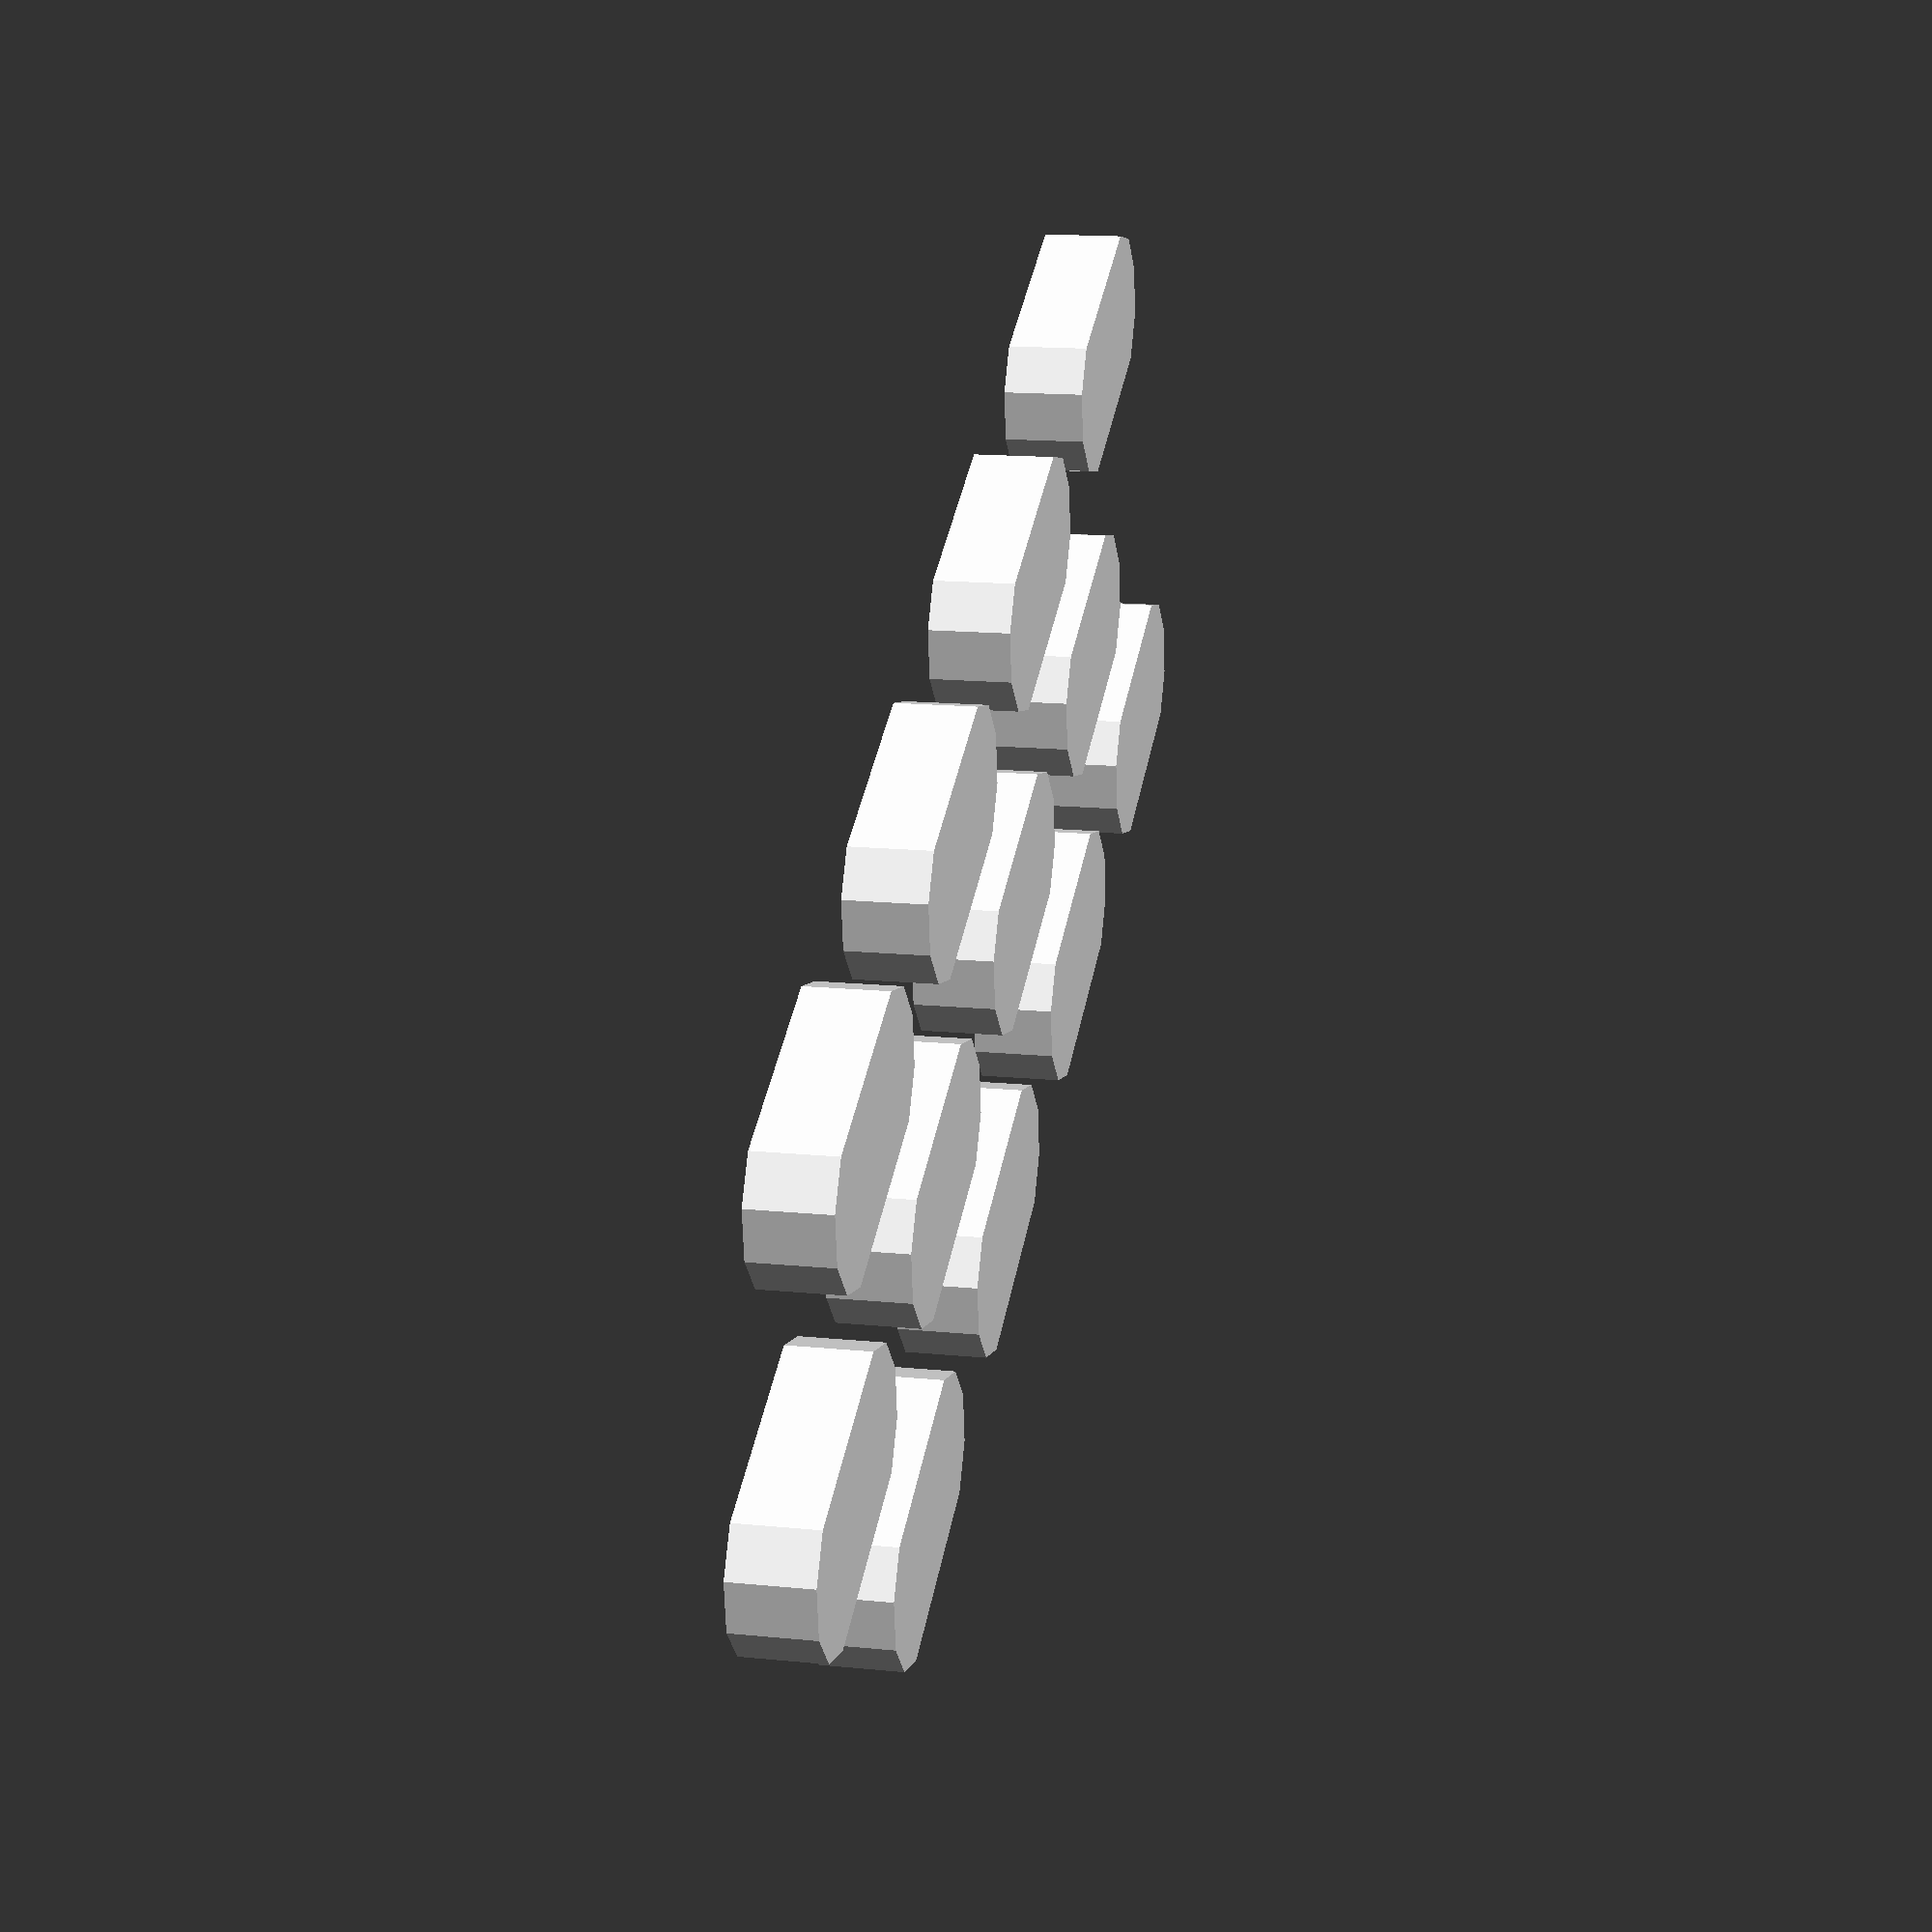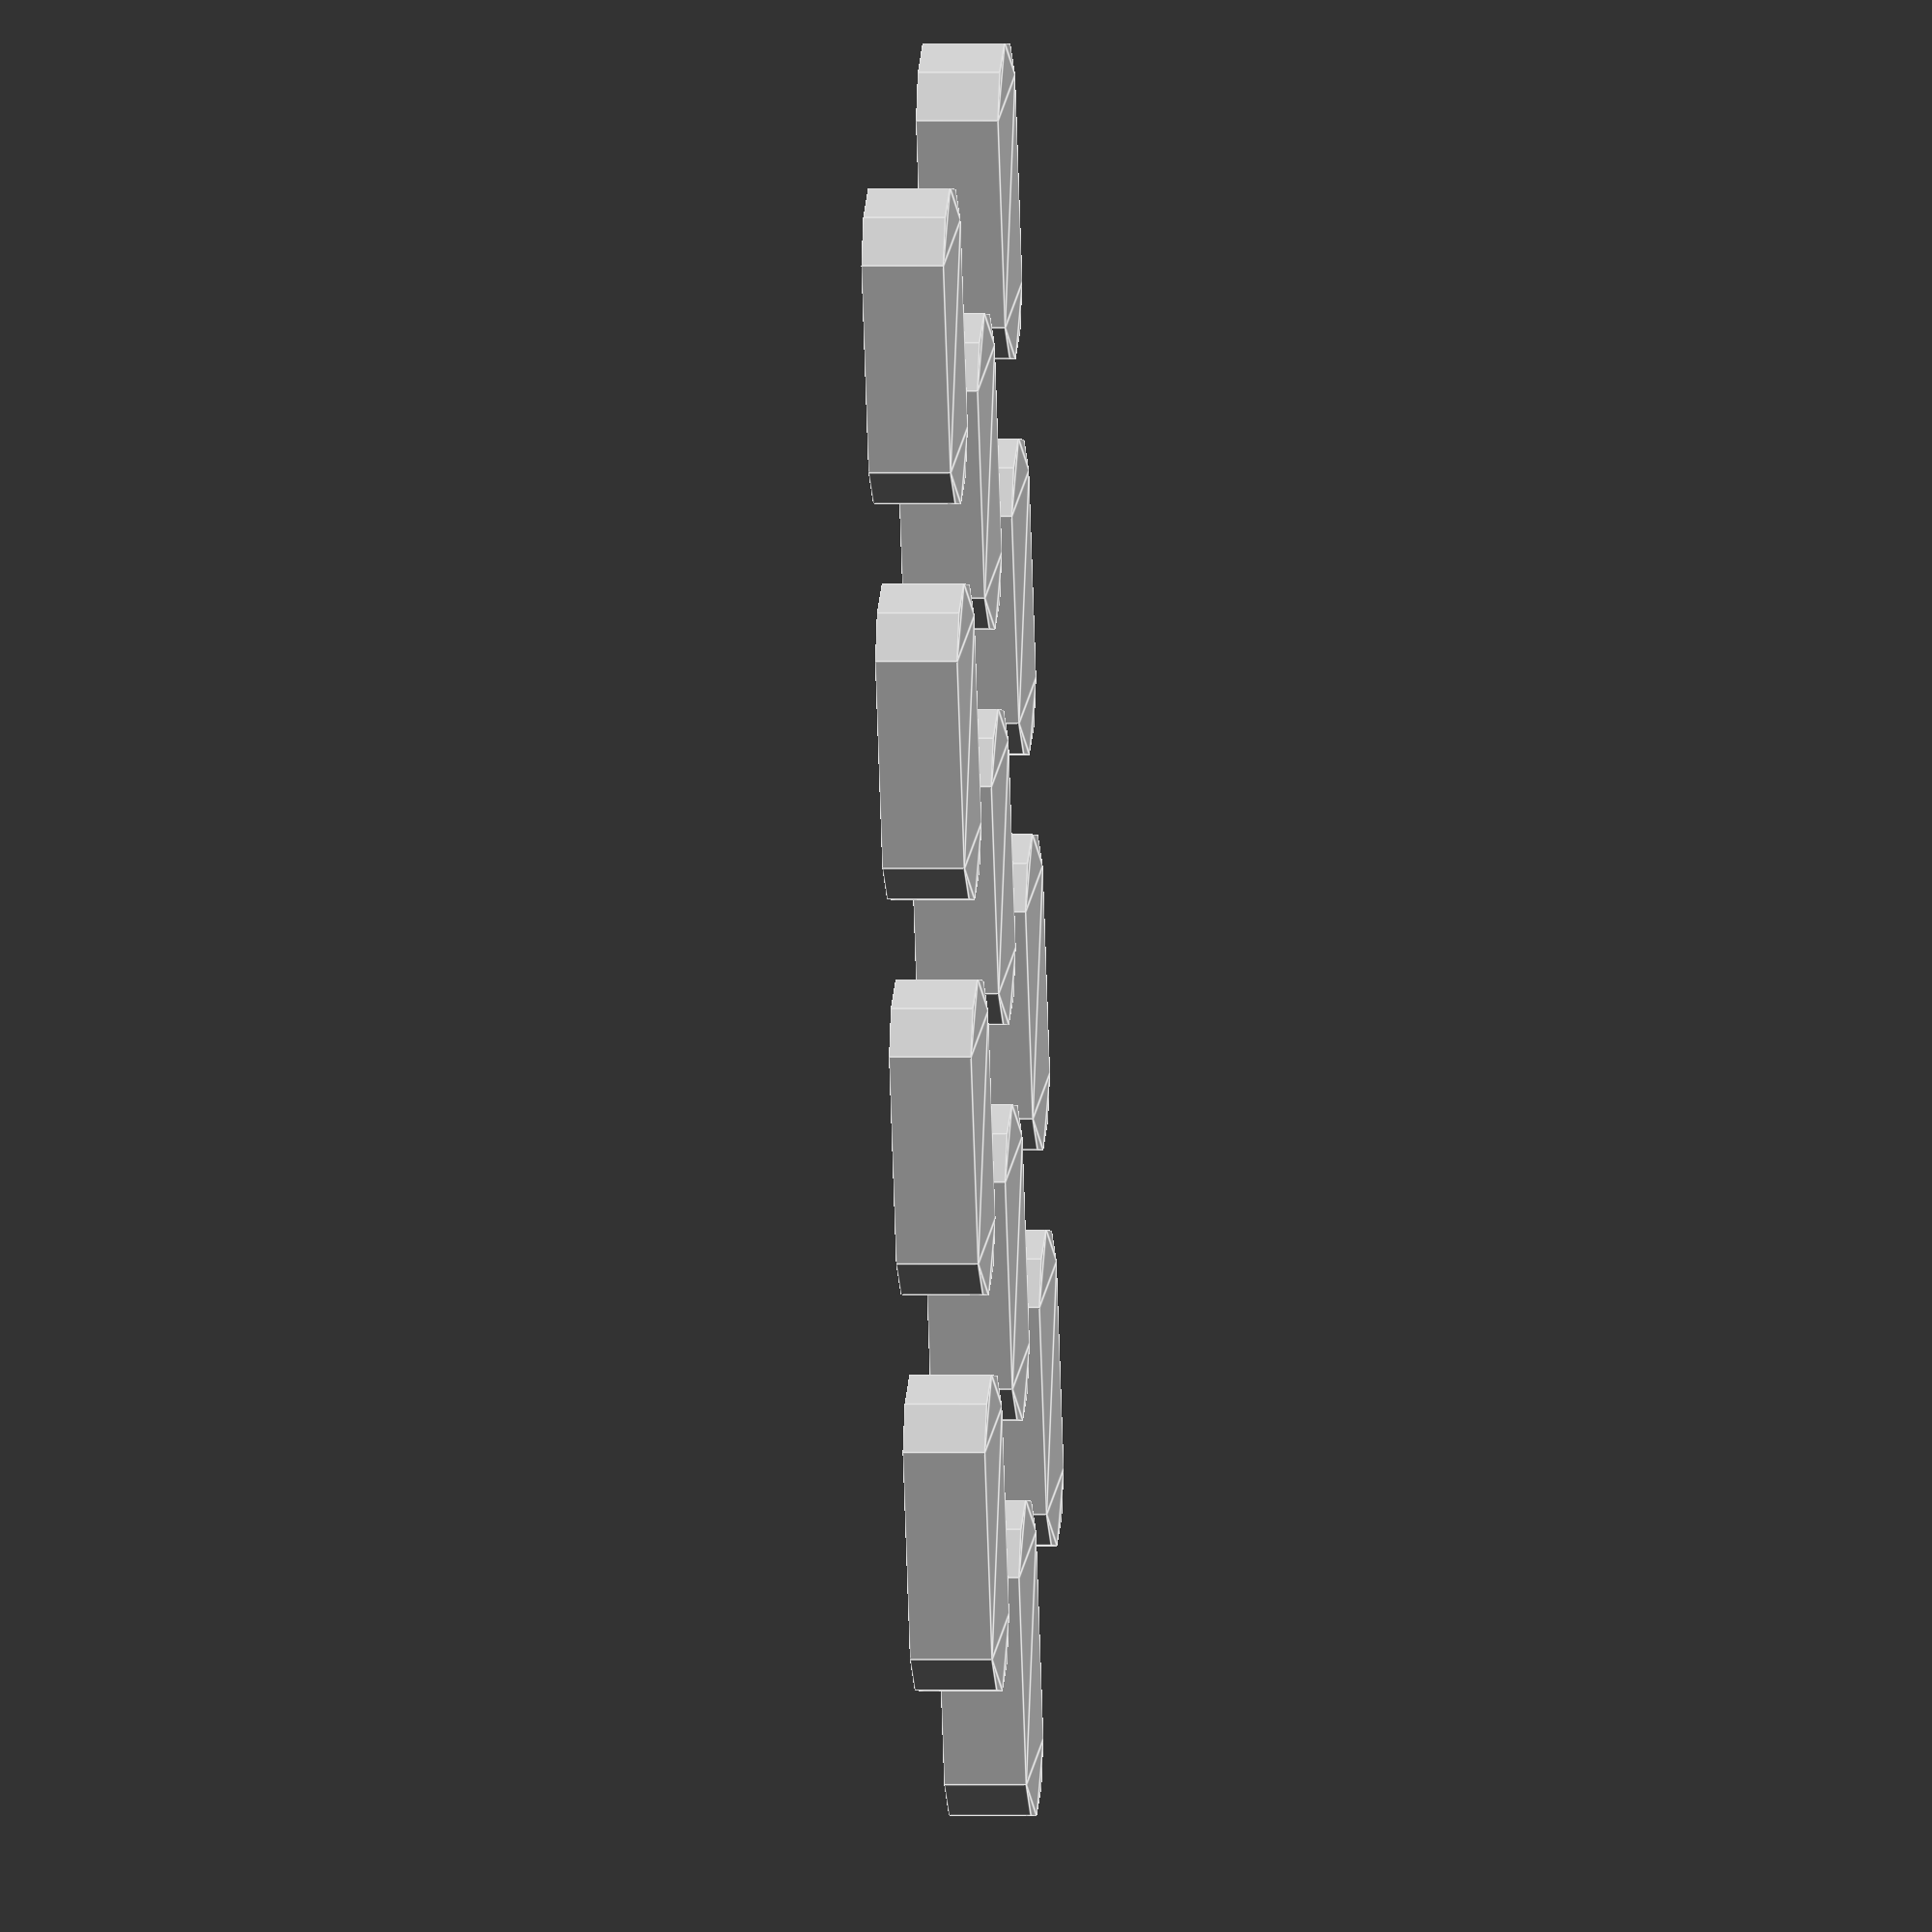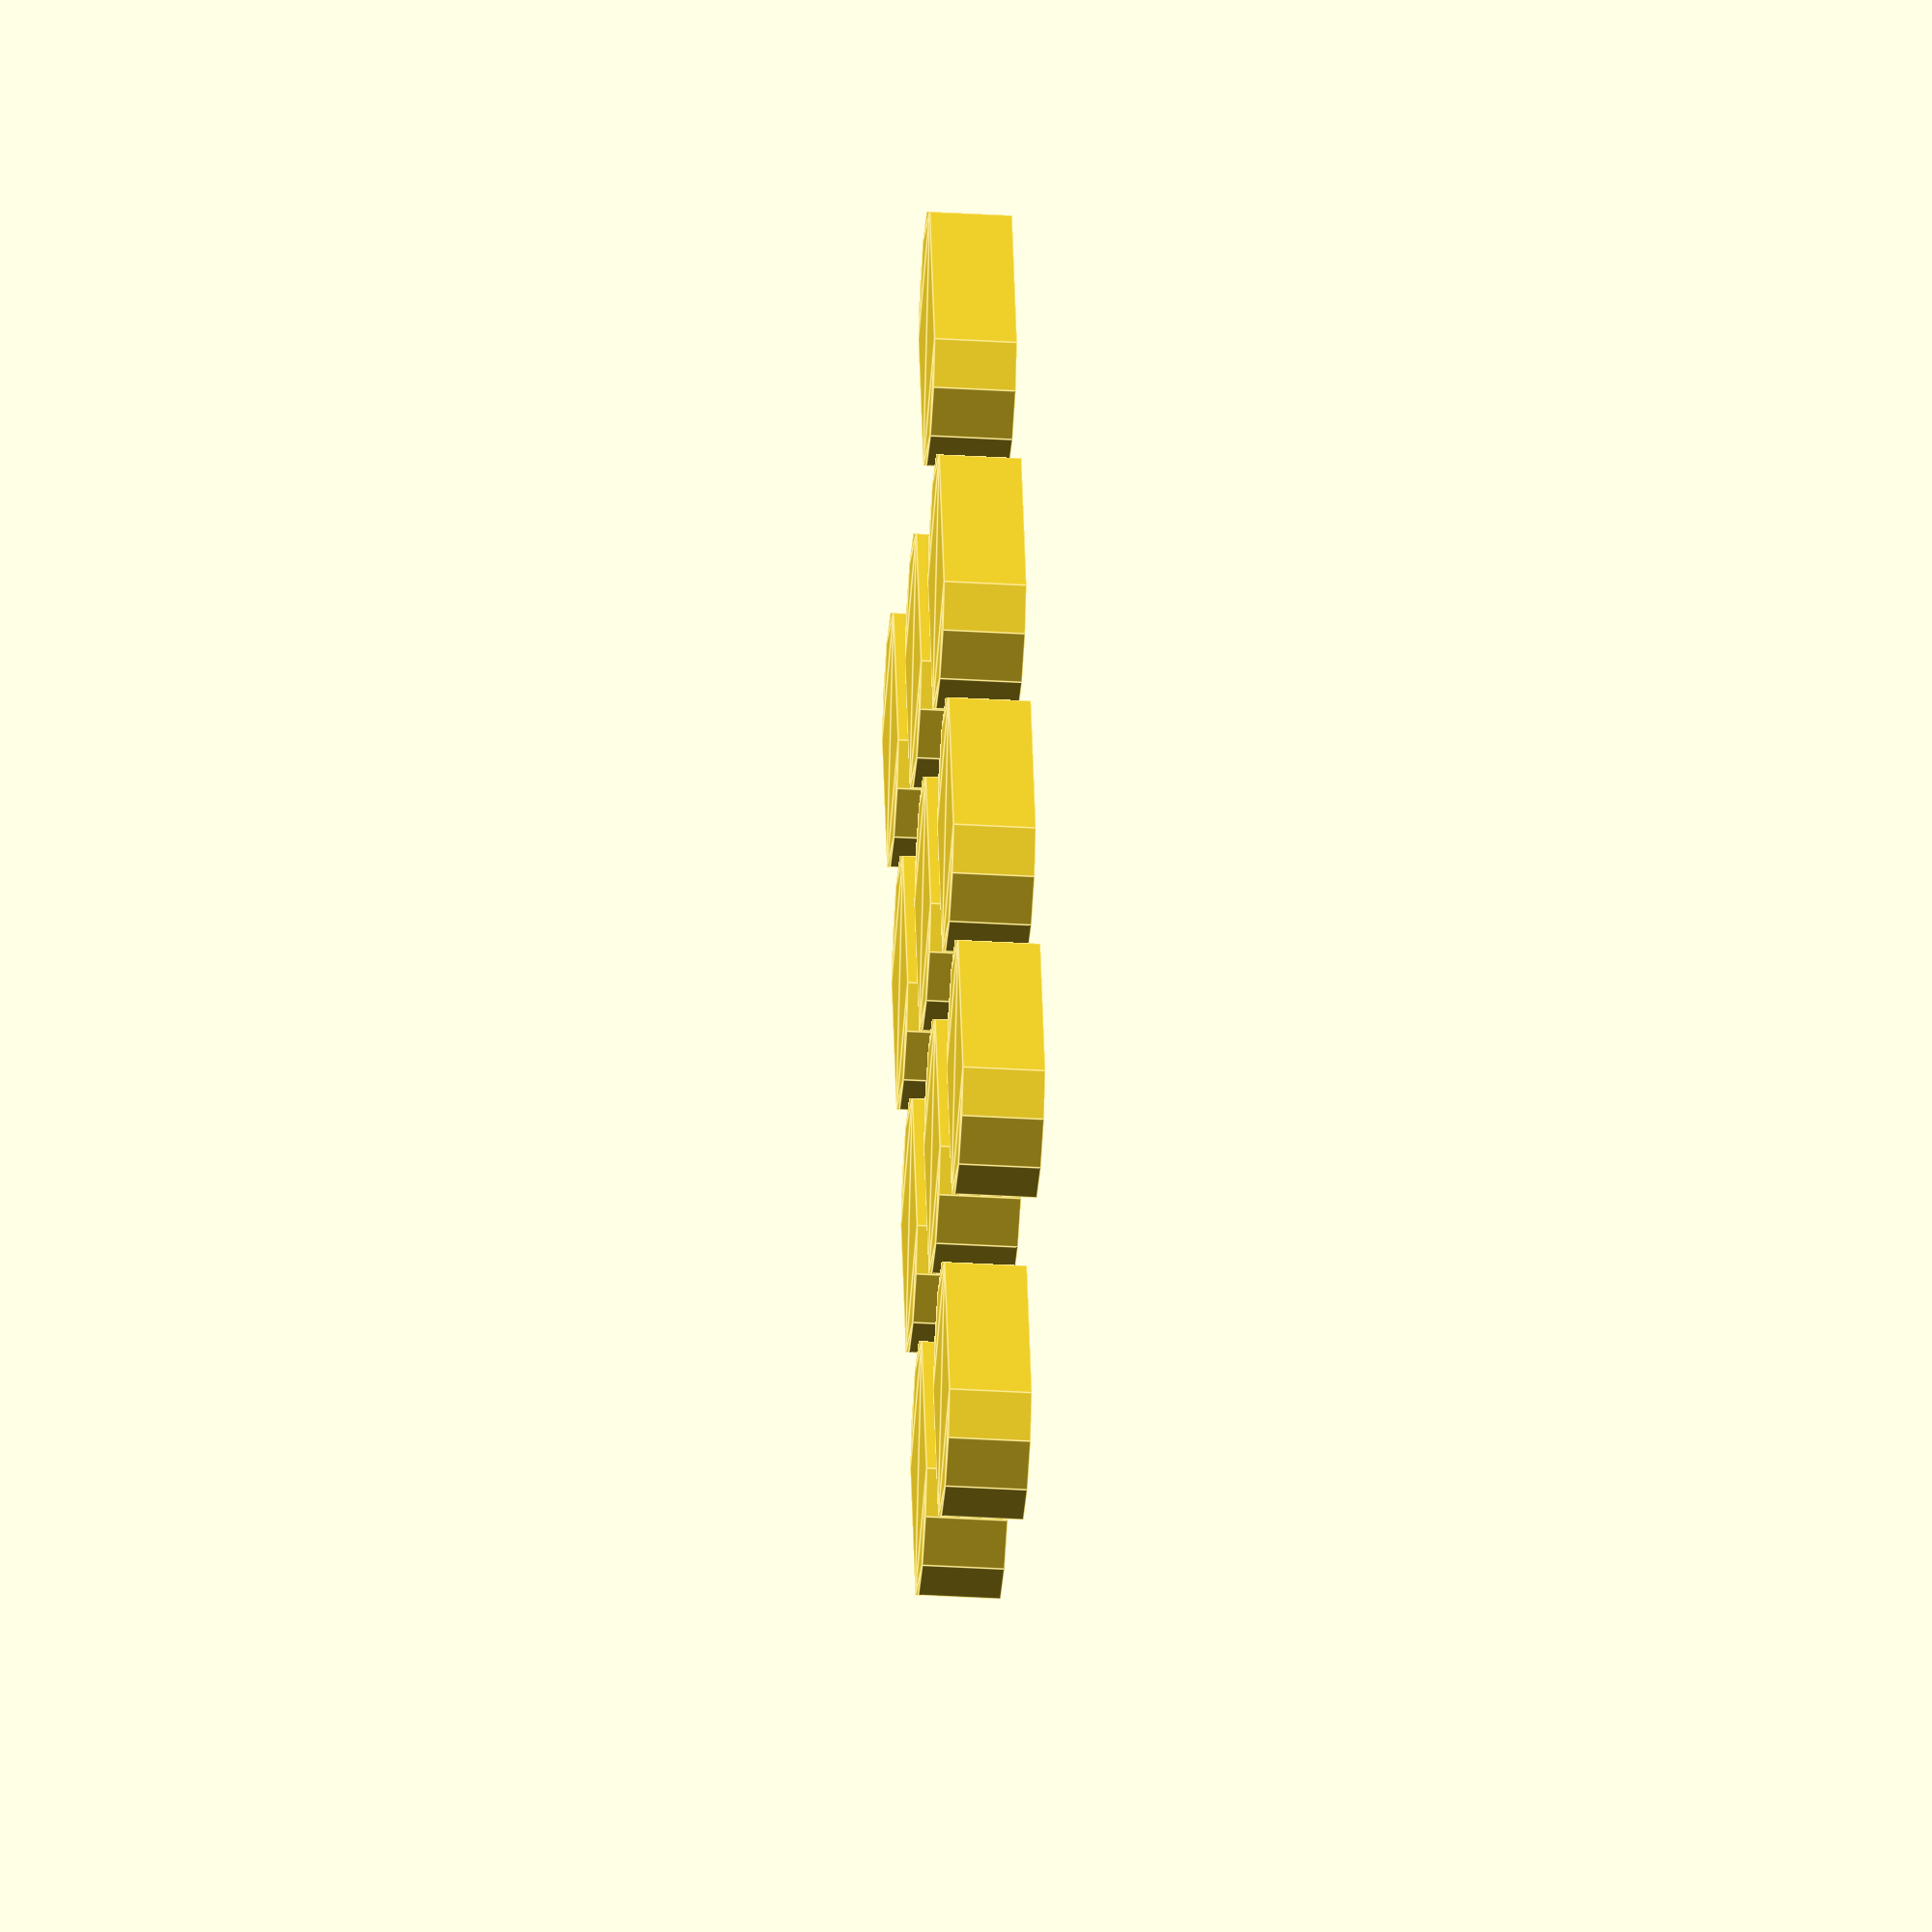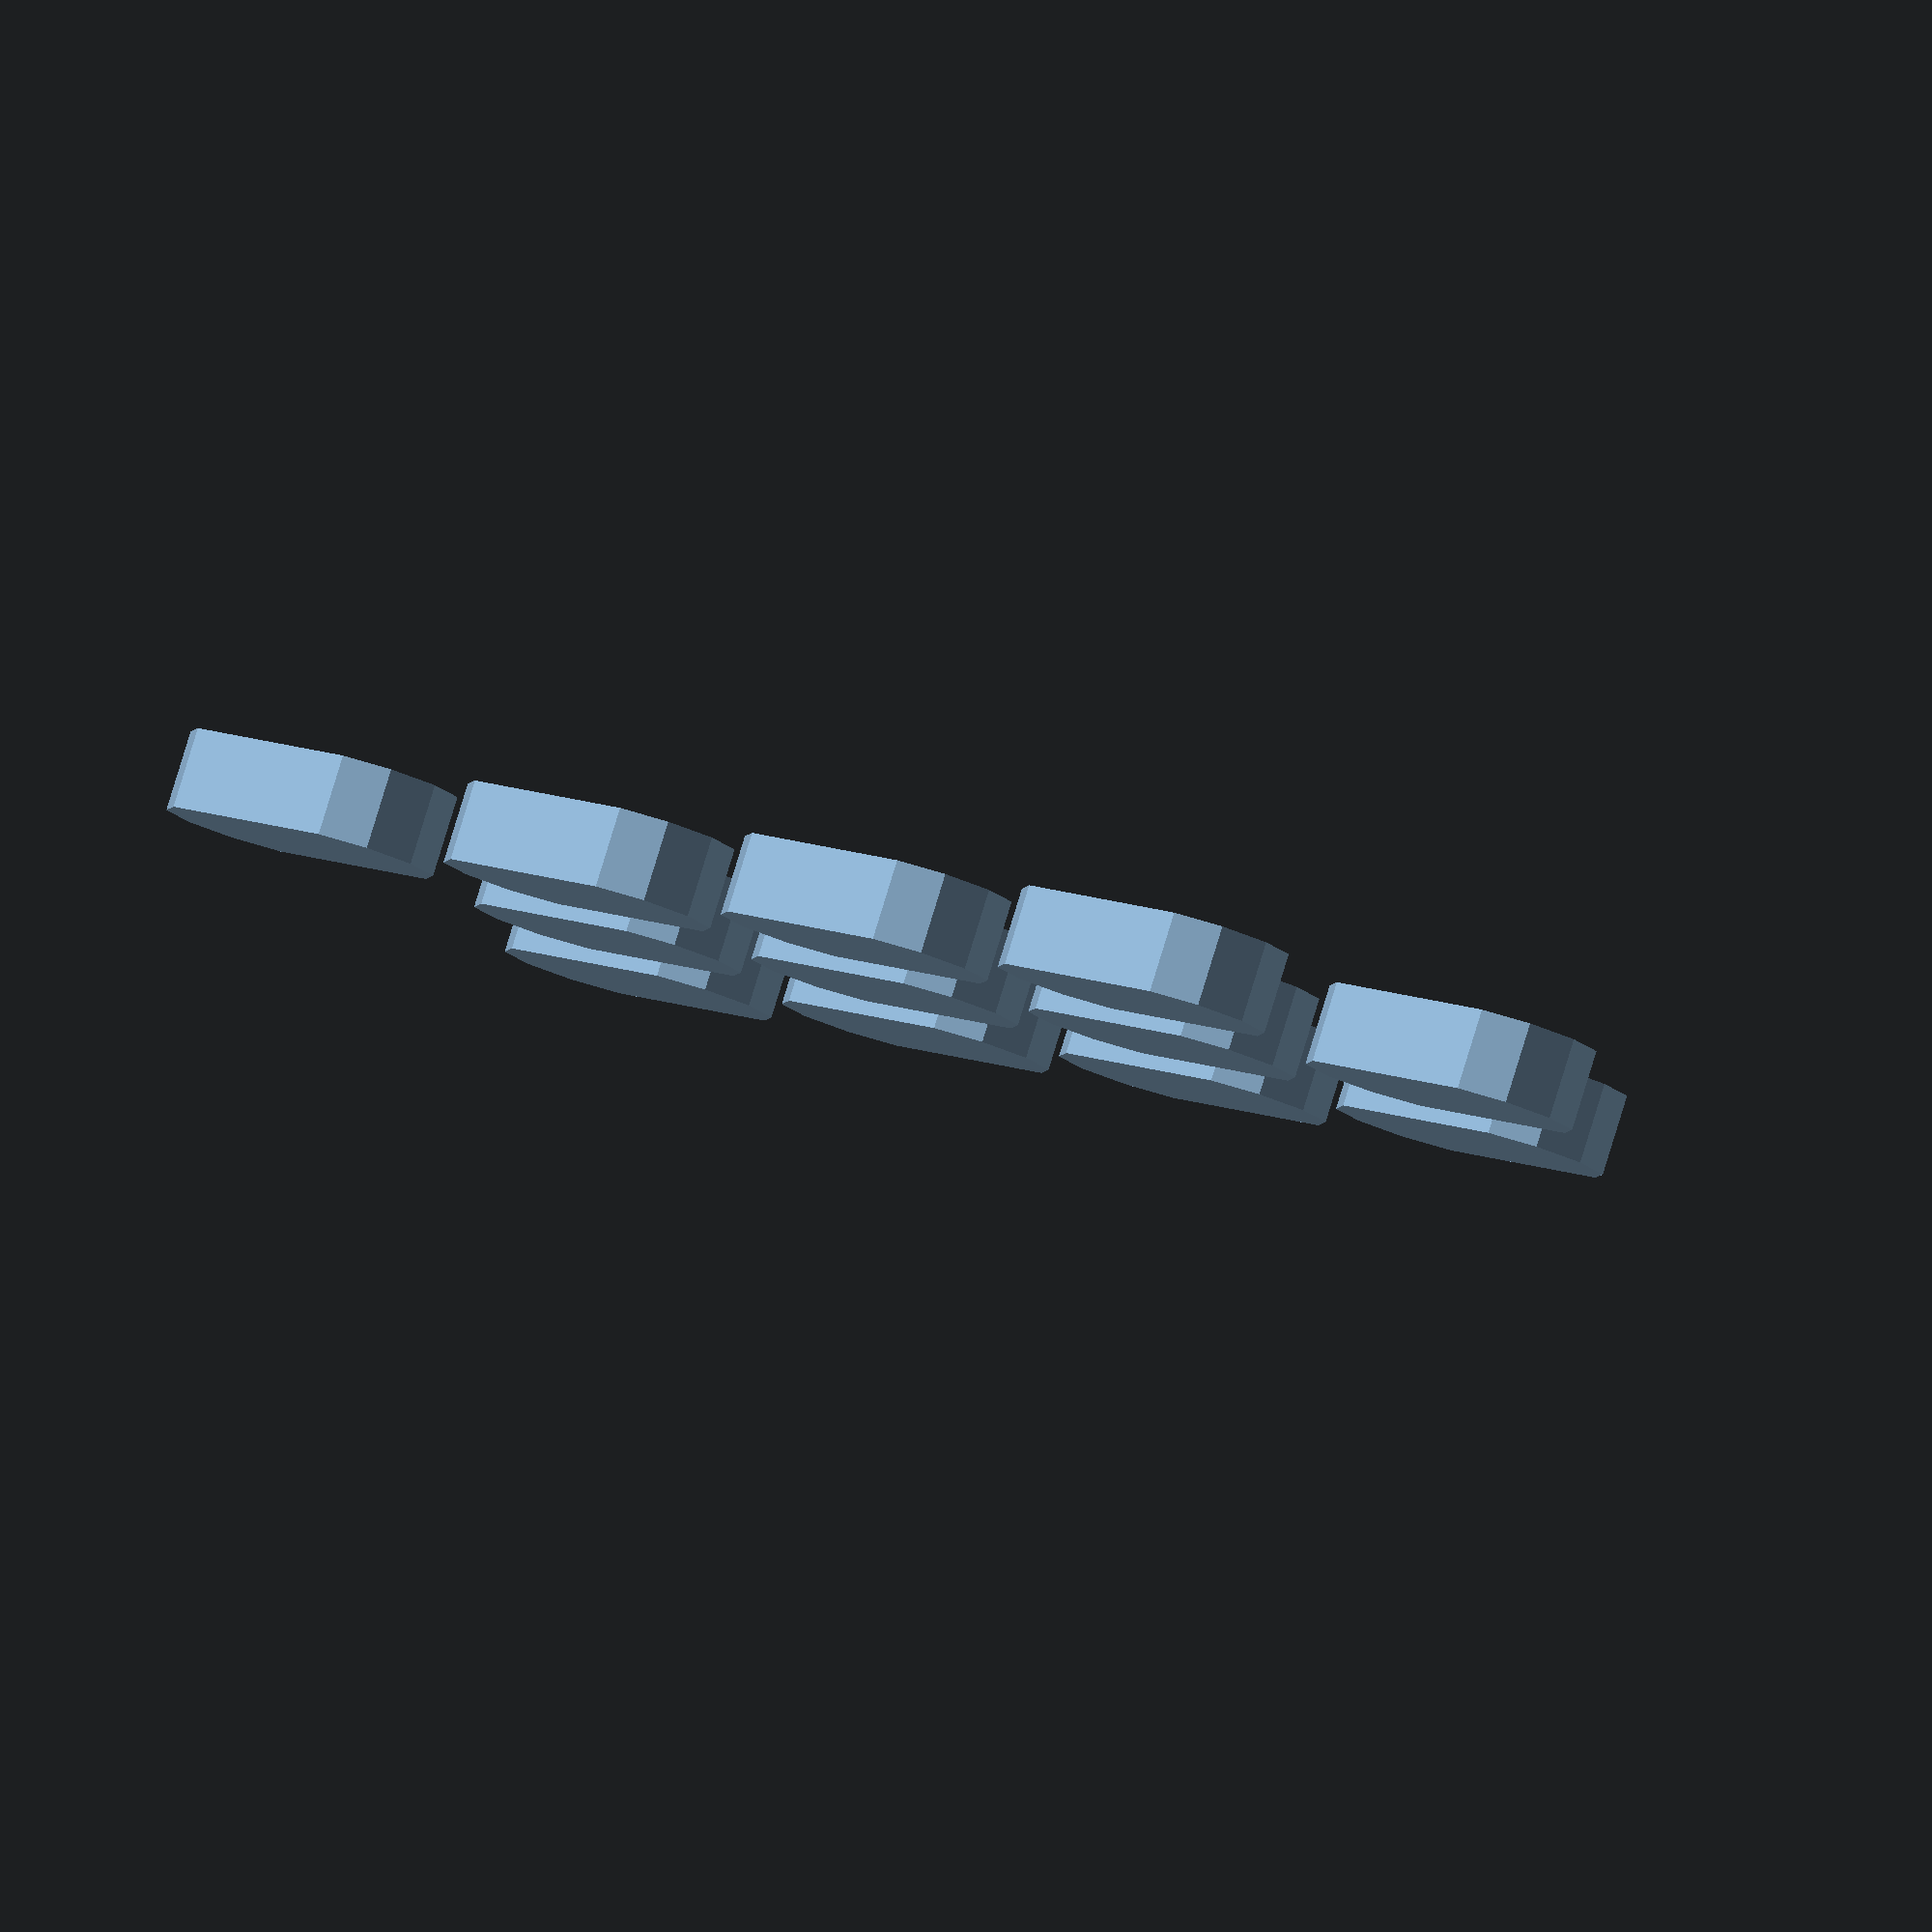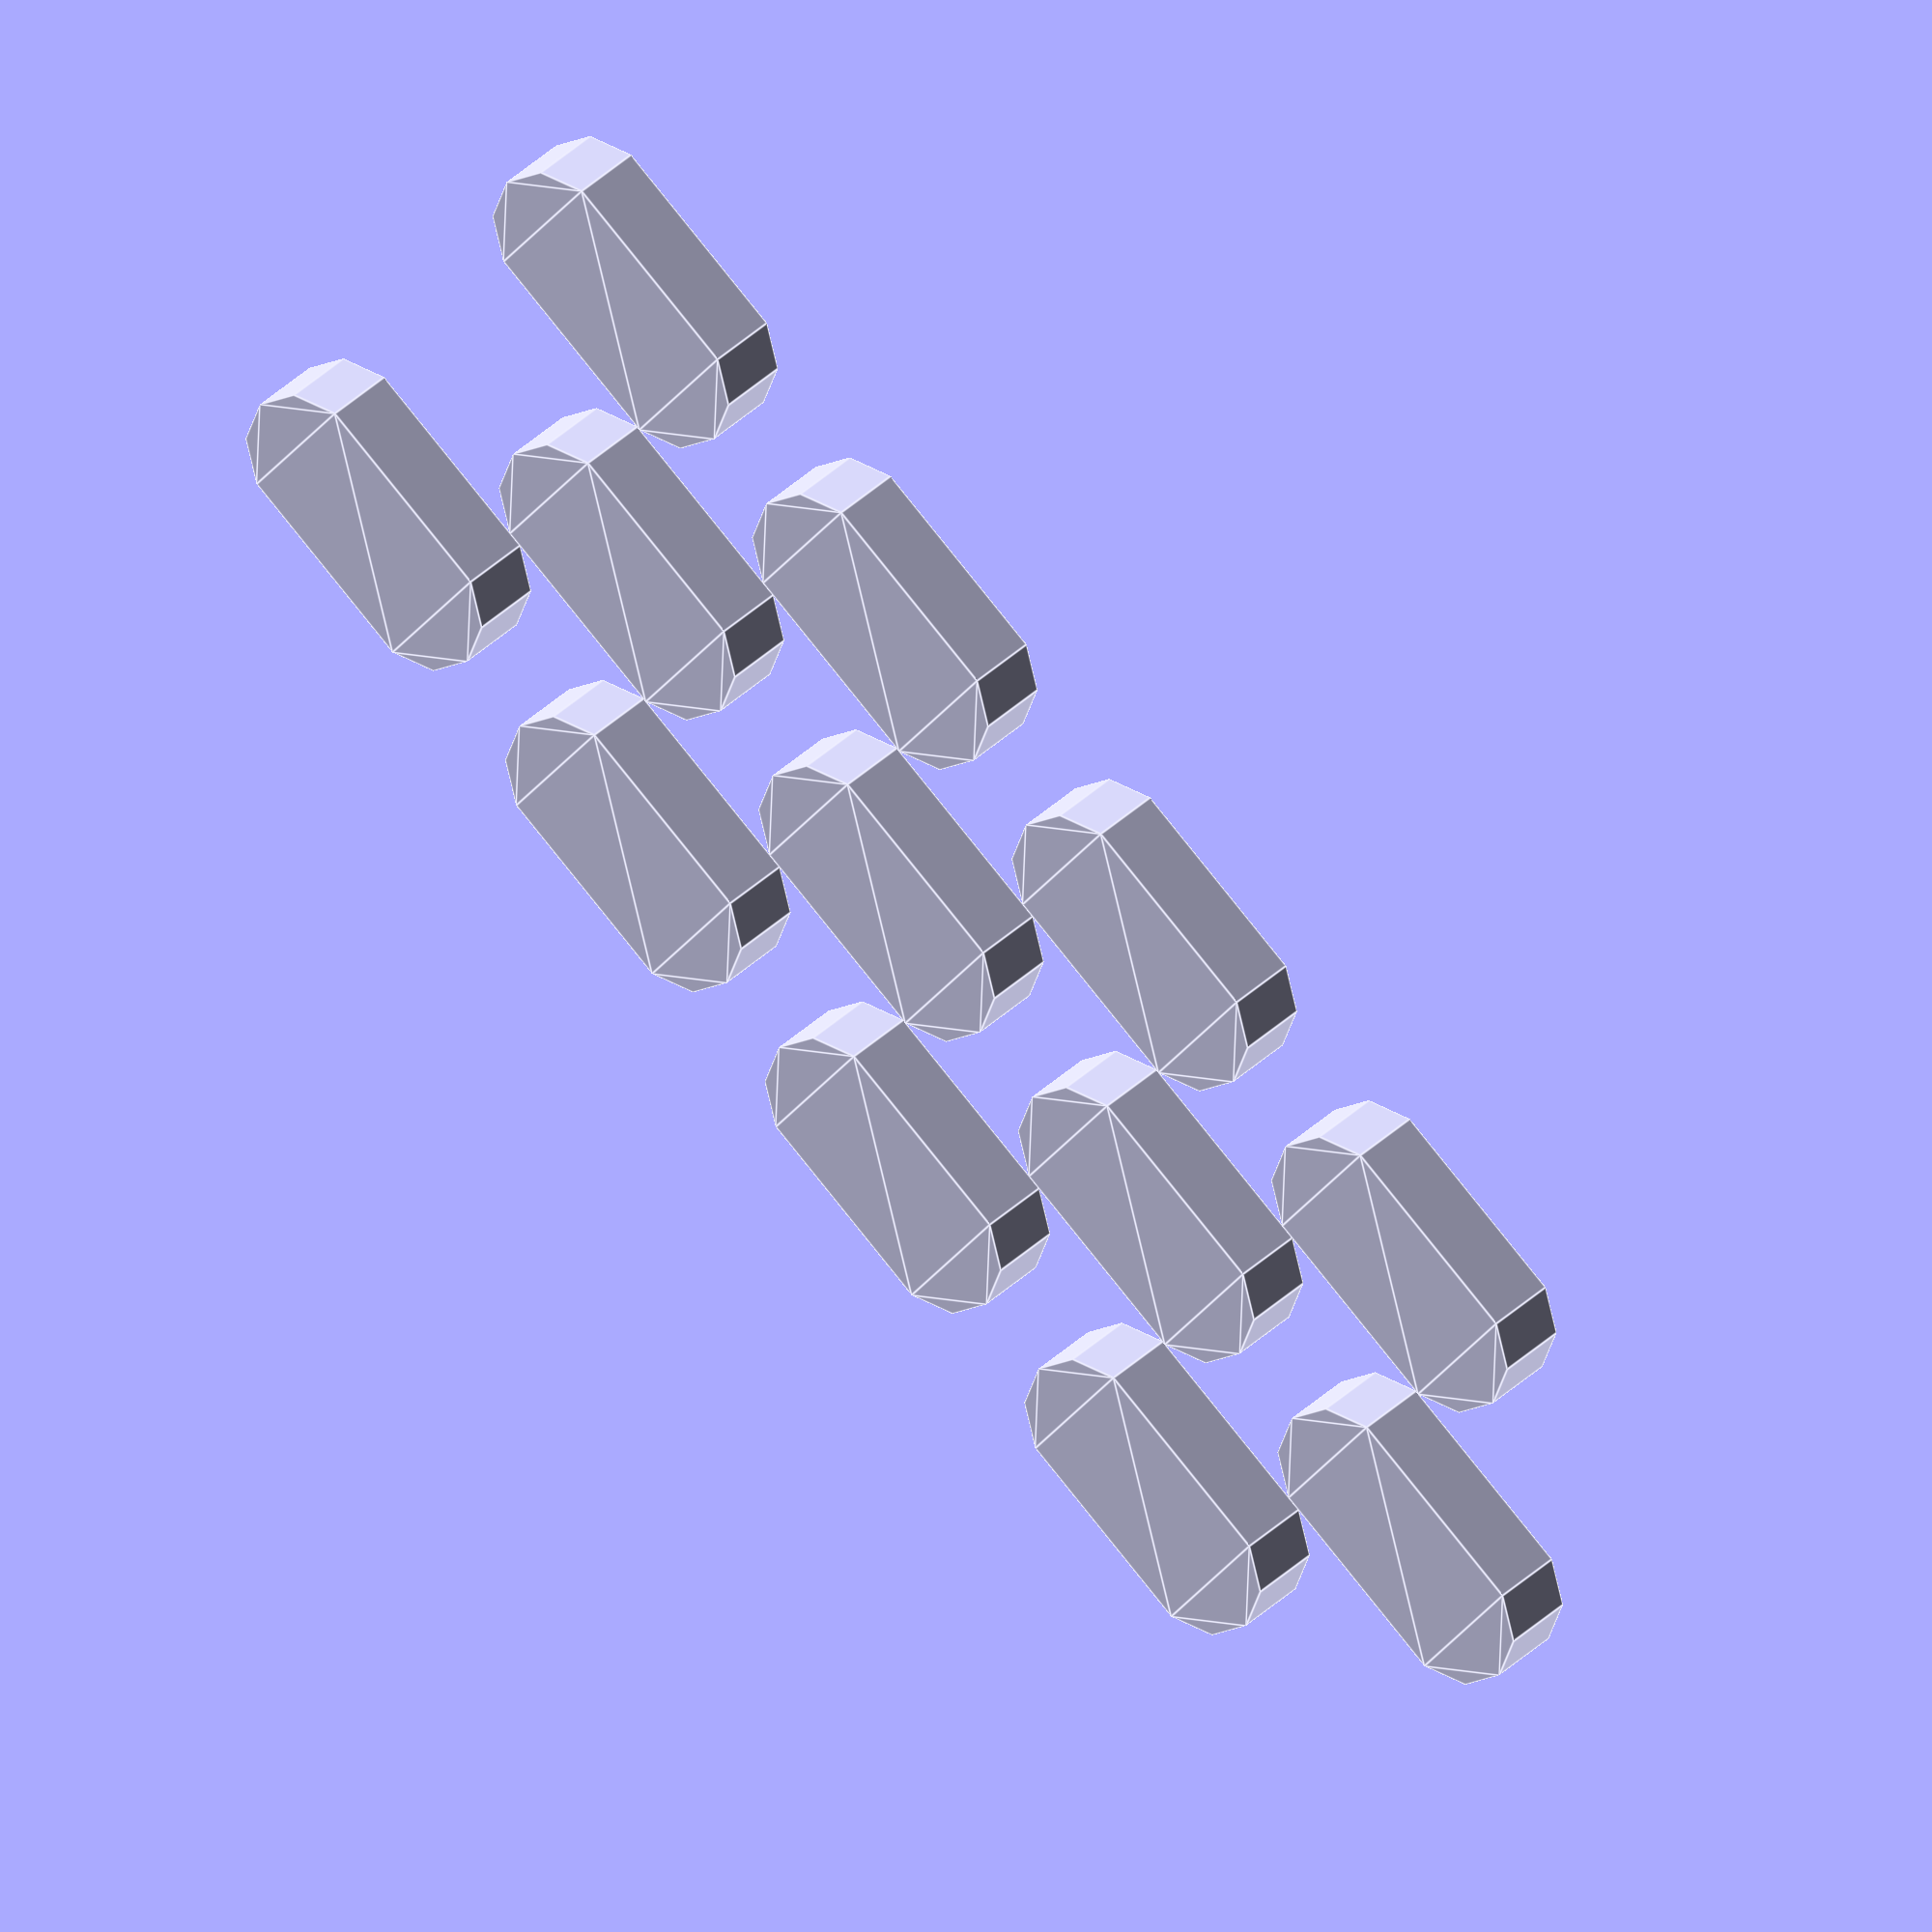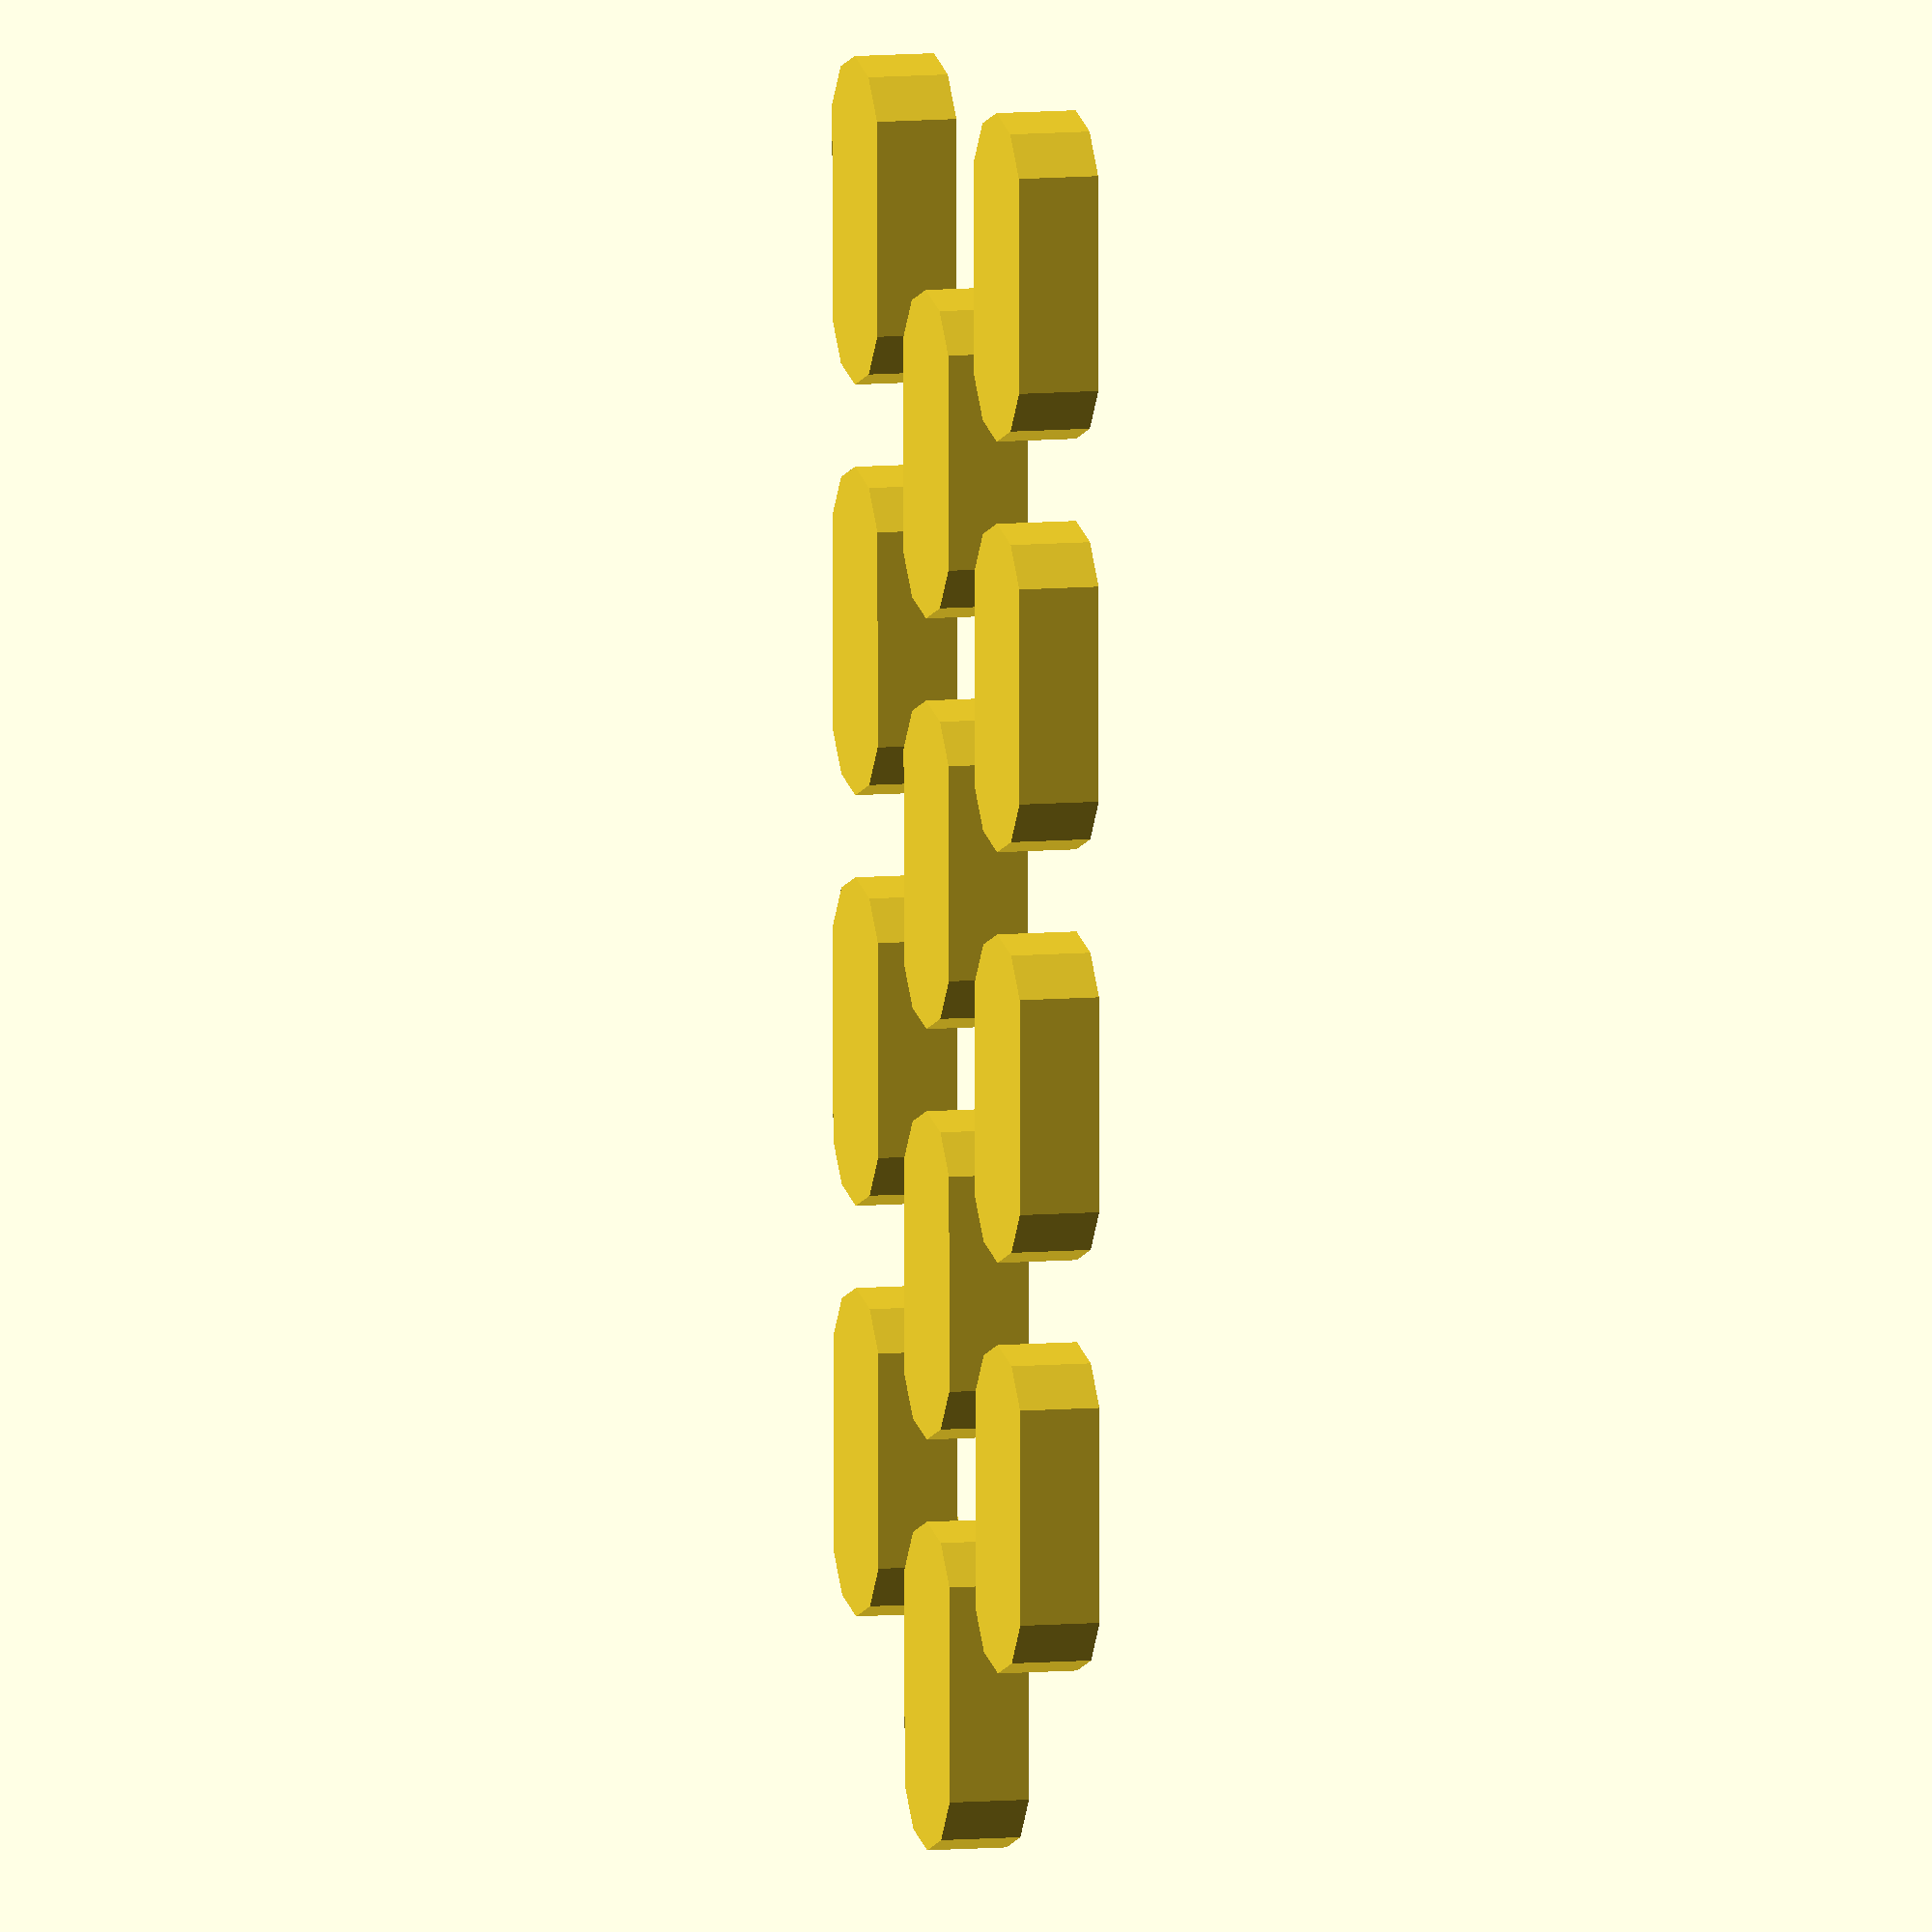
<openscad>
/*
    Produces an alternating pattern that tries to fit in as many
    slots with the given radius in the given area. rows of slots
    alternate indentation

    parameters:
    -a  side a size
    -b  side b size
    -r  radius of the slot circles, their centers are one diameter appart
*/

module vent_pattern(a, b, r = 2,) {
    $fn=10;
    l = r * 2;
    col_size = l + (r * 3);
    row_size = (r * 3);
    rows = b / row_size;
    cols = a / col_size;
    translate([-(col_size * (cols-1) / 2), -(row_size * (rows-1) / 2), 0])
    for(row=[0:rows - 1]) {
        for(col=[0:cols - 1]){
            translate([col_size * col - (row % 2 * col_size / 2), row_size * row ,0])
            hull() {
                circle(r);
                translate([l,0,0])
                circle(r);
            }
        }
    }
}

// showcase
vent_pattern(a = 20, b = 10, r = 1);
</openscad>
<views>
elev=344.9 azim=206.1 roll=102.1 proj=p view=wireframe
elev=179.9 azim=73.1 roll=263.4 proj=o view=edges
elev=36.8 azim=252.7 roll=85.6 proj=o view=edges
elev=276.3 azim=134.5 roll=17.1 proj=o view=solid
elev=146.5 azim=38.4 roll=143.2 proj=o view=edges
elev=352.9 azim=270.2 roll=253.4 proj=o view=wireframe
</views>
